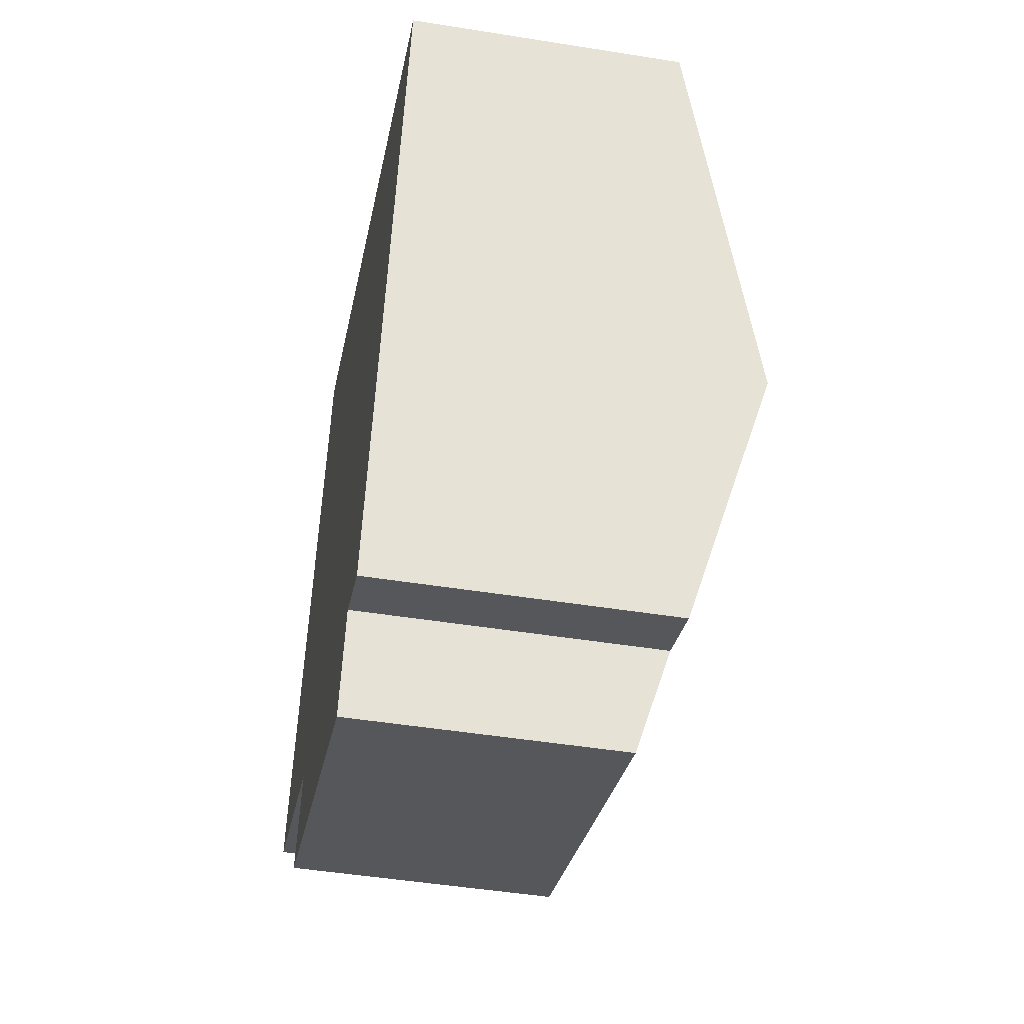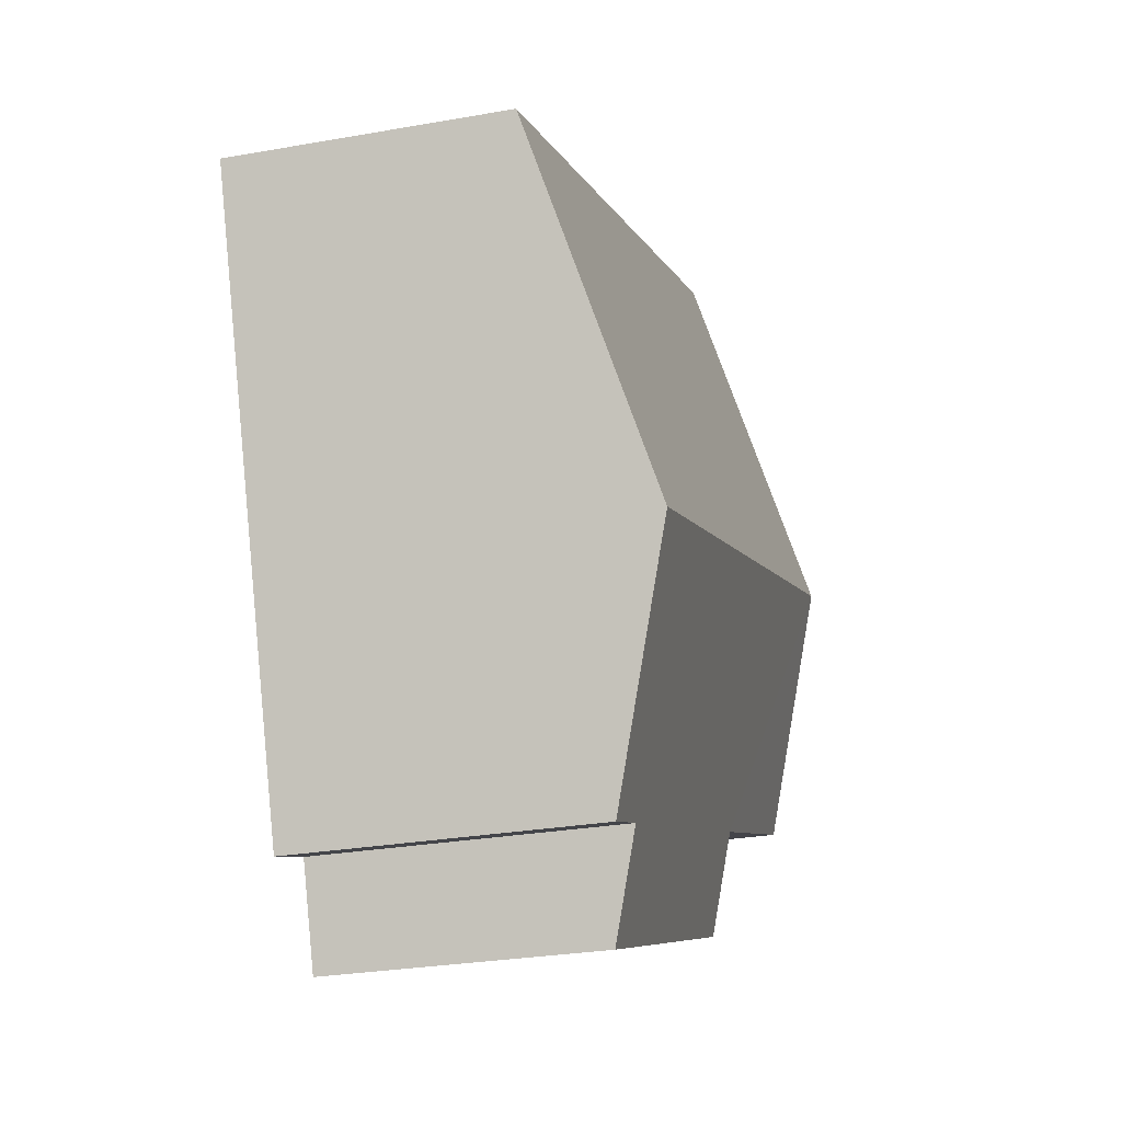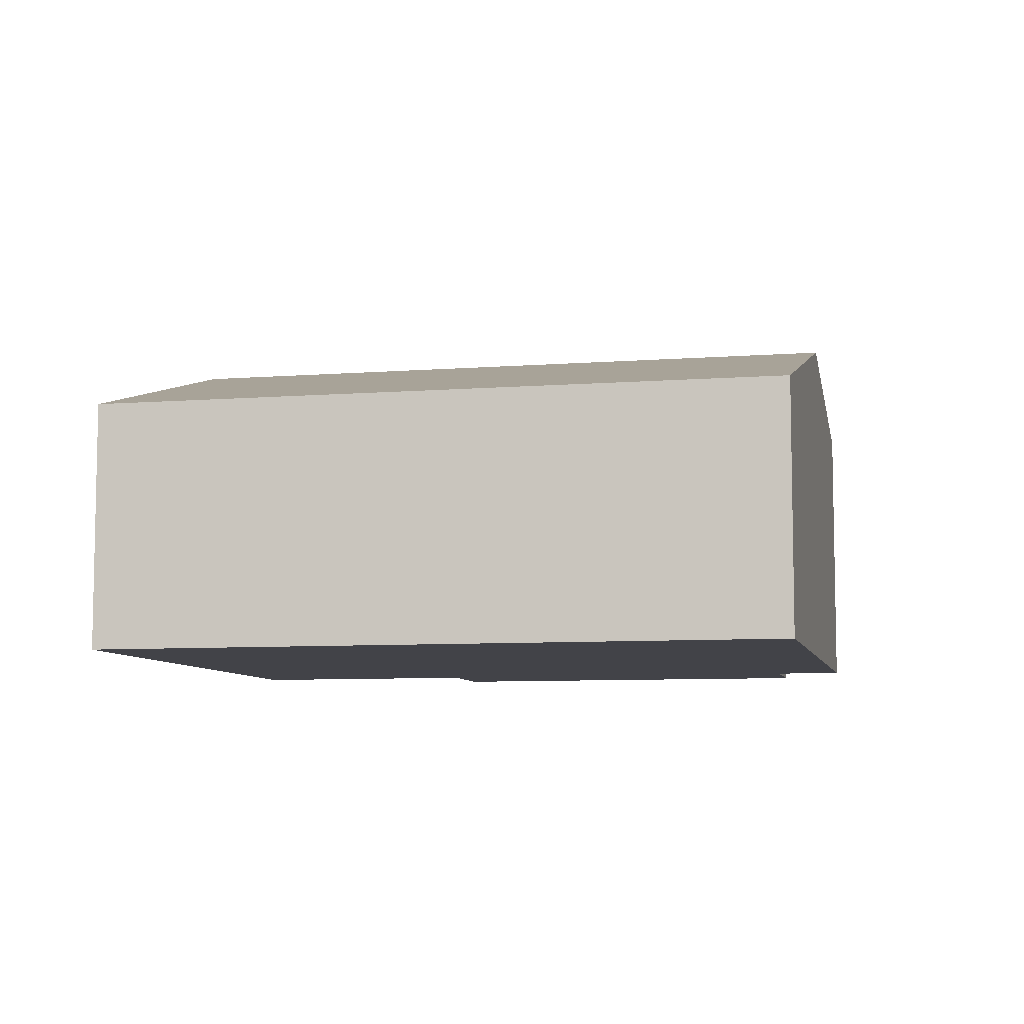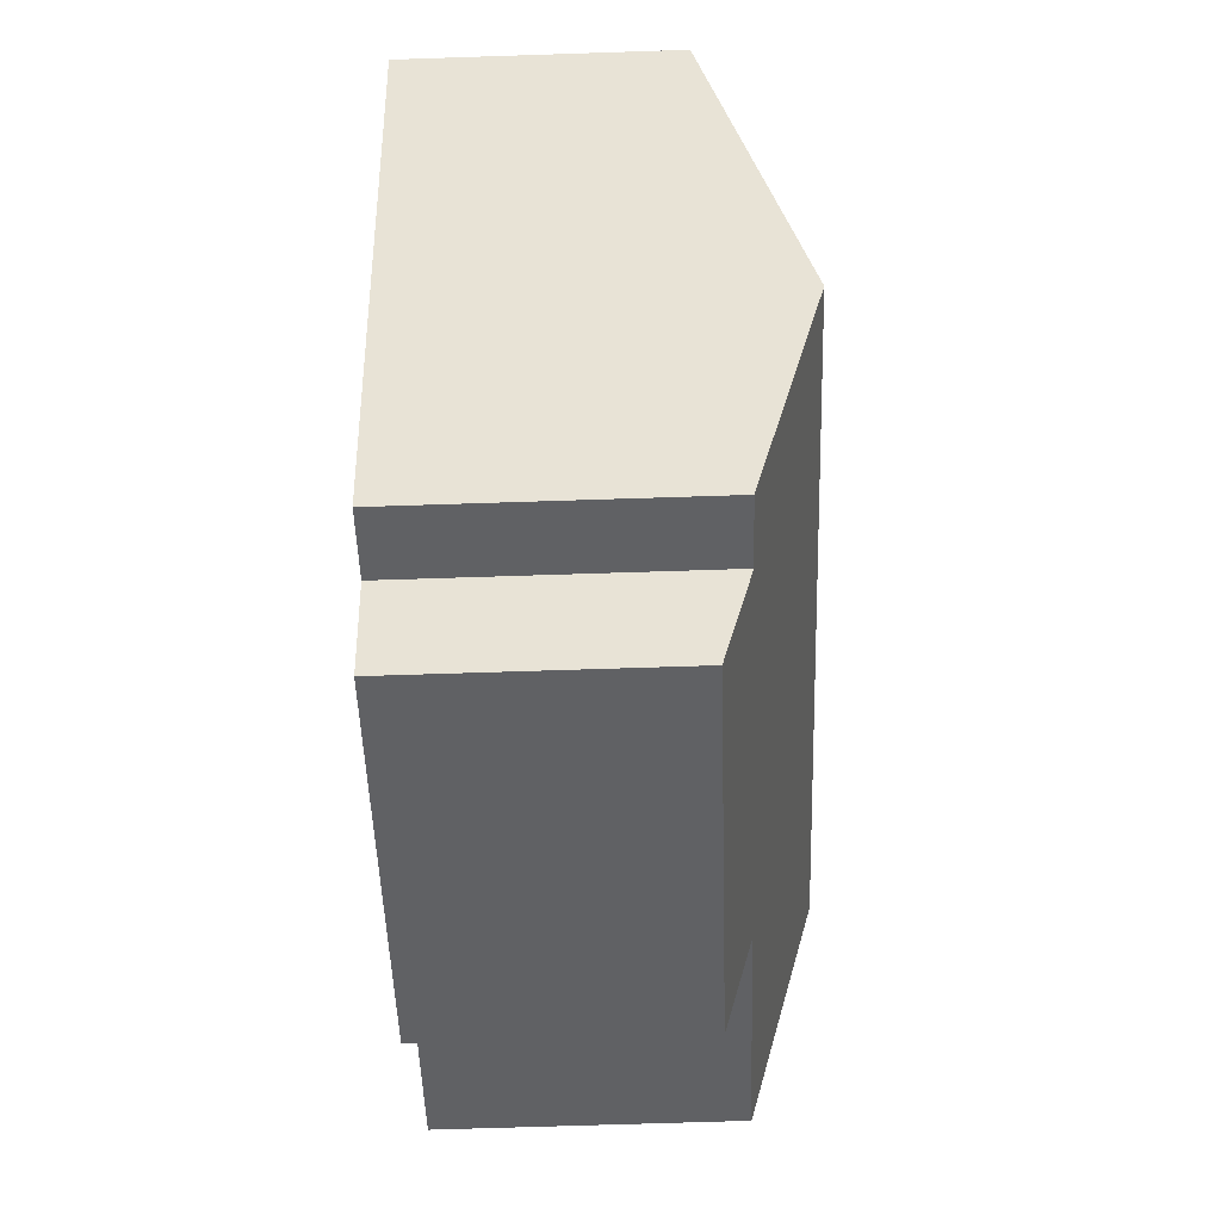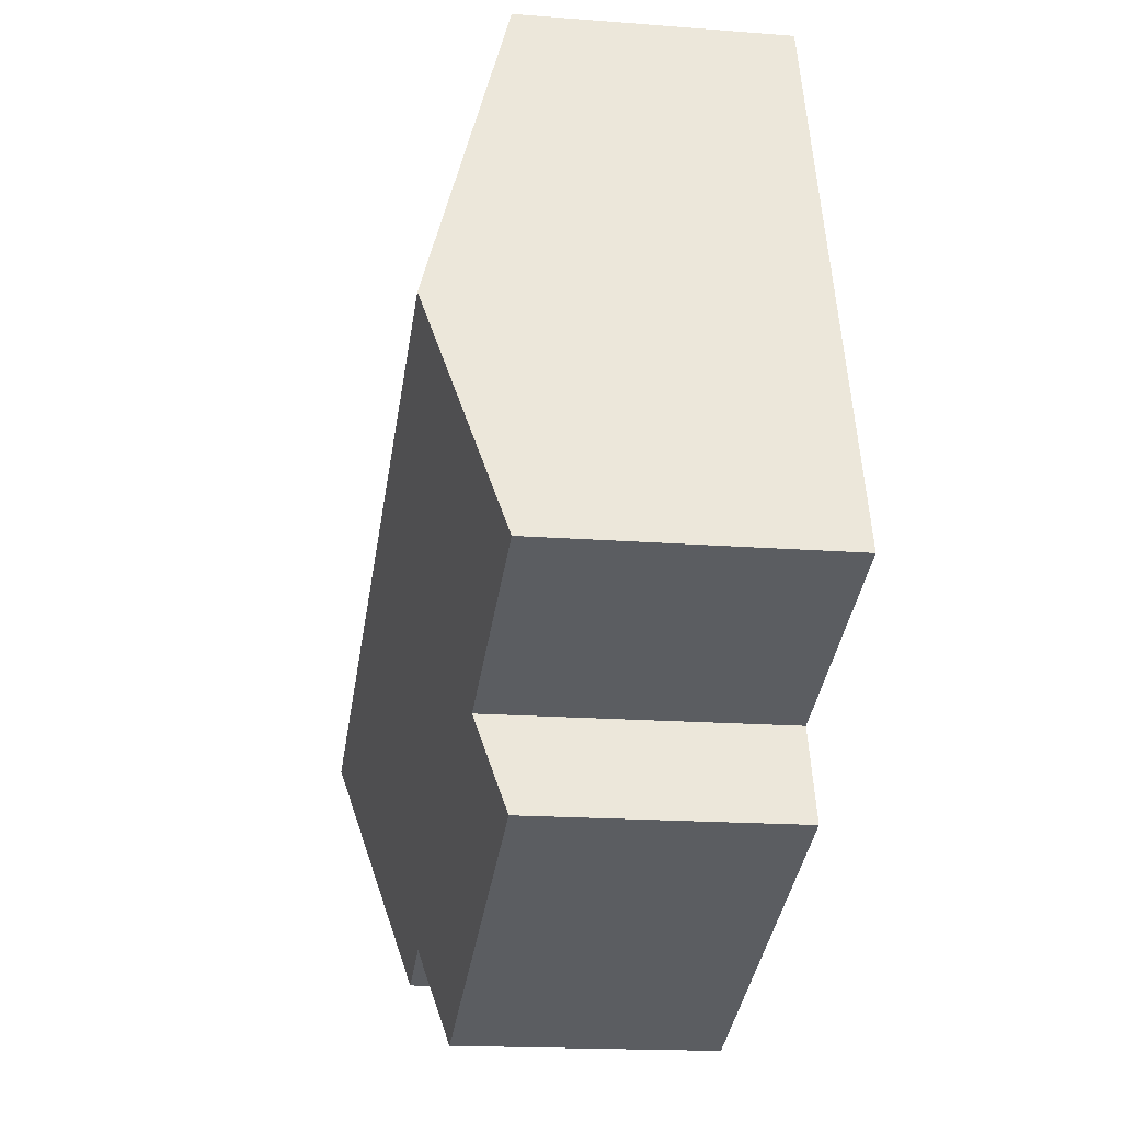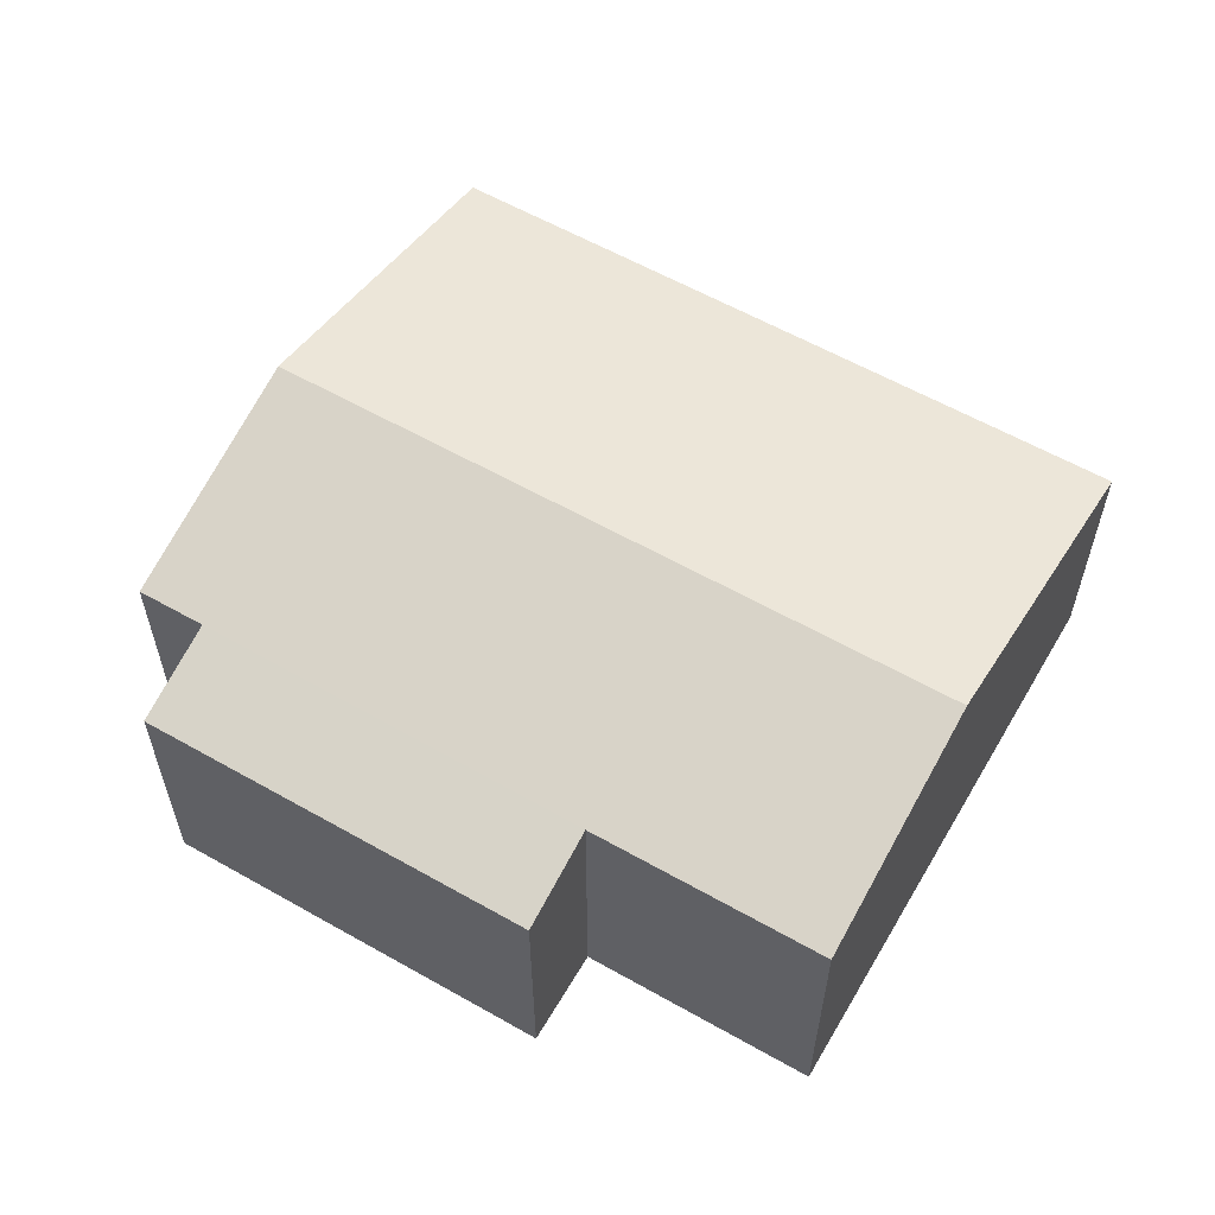
<metadata>
{"format":"obj","ext":"obj","renderer":"f3d","projection":"perspective","resolution":1024,"background":"white","views":[{"elev":-47.2,"azim":79.7,"up":"+Z"},{"elev":-27.6,"azim":105.3,"up":"+Z"},{"elev":-7.6,"azim":32.8,"up":"+Y"},{"elev":-67.3,"azim":91.9,"up":"+Z"},{"elev":-16.6,"azim":-99.2,"up":"+Z"},{"elev":59.4,"azim":-129.4,"up":"+Y"}]}
</metadata>
<code>
v  0.721 2.977 1.944
v  1.939 2.416 -0.72
v  0 2.417 1.48e-16
v  6.488 2.977 -0.196
v  5.209 2.421 -1.916
v  4.915 2.192 -2.708
v  5.772 2.421 -2.125
v  1.651 2.192 -1.496
v  1.731 2.192 4.664
v  7.497 2.192 2.524
v  0 0 0
v  0.721 -1.19e-16 1.944
v  1.731 -2.856e-16 4.664
v  1.939 4.409e-17 -0.72
v  1.651 9.16e-17 -1.496
v  7.497 -1.545e-16 2.524
v  6.488 1.2e-17 -0.196
v  5.772 1.301e-16 -2.125
v  5.209 1.173e-16 -1.916
v  4.915 1.658e-16 -2.708
g defaultobject
f 1 2 3
f 2 1 4
f 2 4 5
f 2 5 6
f 5 4 7
f 6 8 2
f 9 4 1
f 4 9 10
f 11 1 3
f 1 11 9
f 9 11 12
f 9 12 13
f 8 14 2
f 14 8 15
f 13 10 9
f 10 13 16
f 16 4 10
f 4 16 17
f 4 17 7
f 7 17 18
f 19 6 5
f 6 19 20
f 18 5 7
f 5 18 19
f 20 8 6
f 8 20 15
f 2 11 3
f 11 2 14
f 16 18 17
f 18 16 19
f 19 16 13
f 19 13 20
f 20 13 14
f 14 13 11
f 11 13 12
f 15 20 14

</code>
